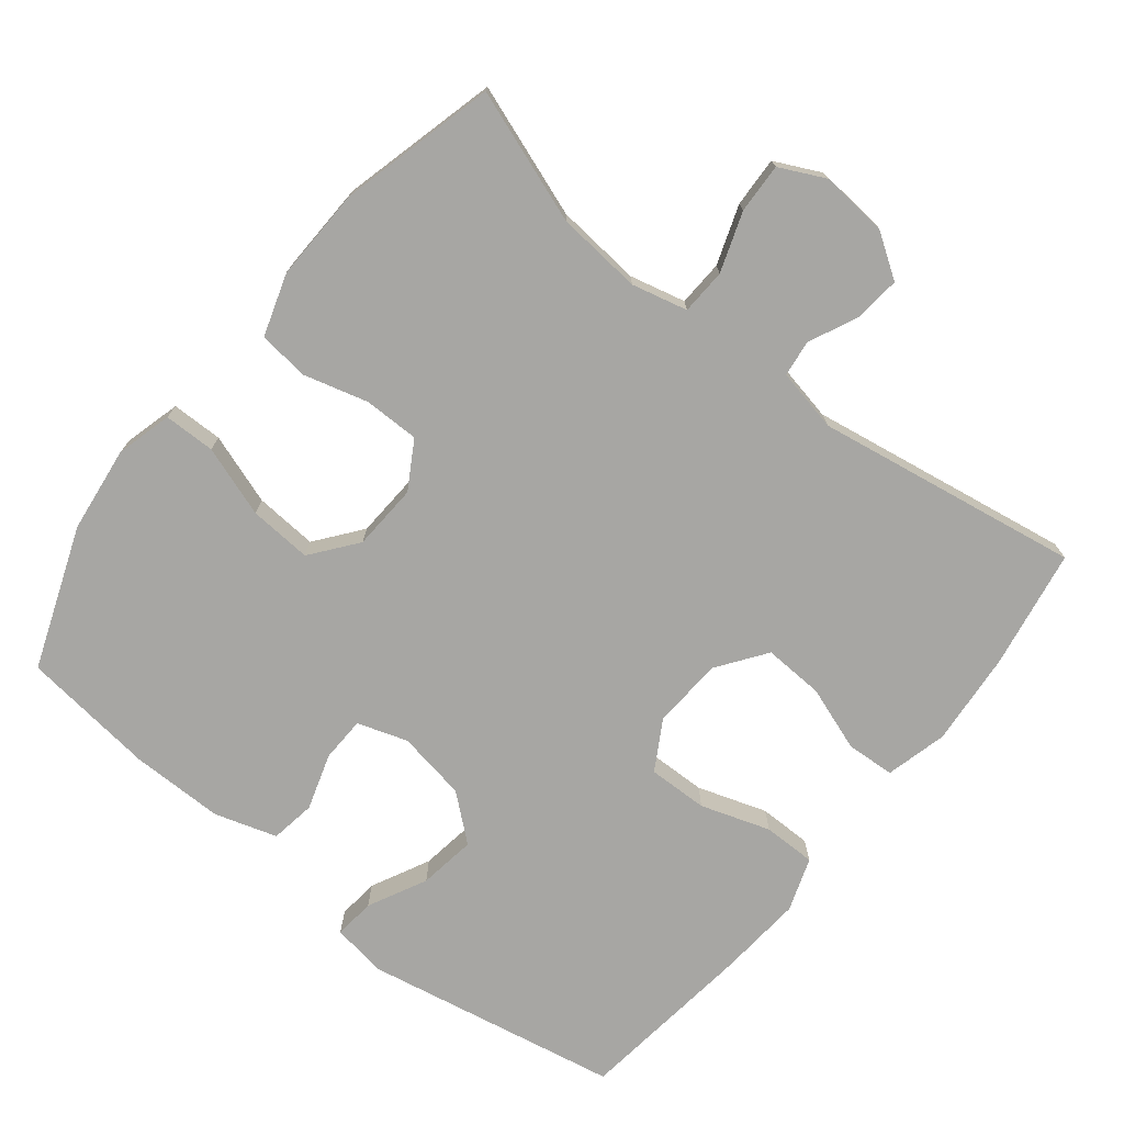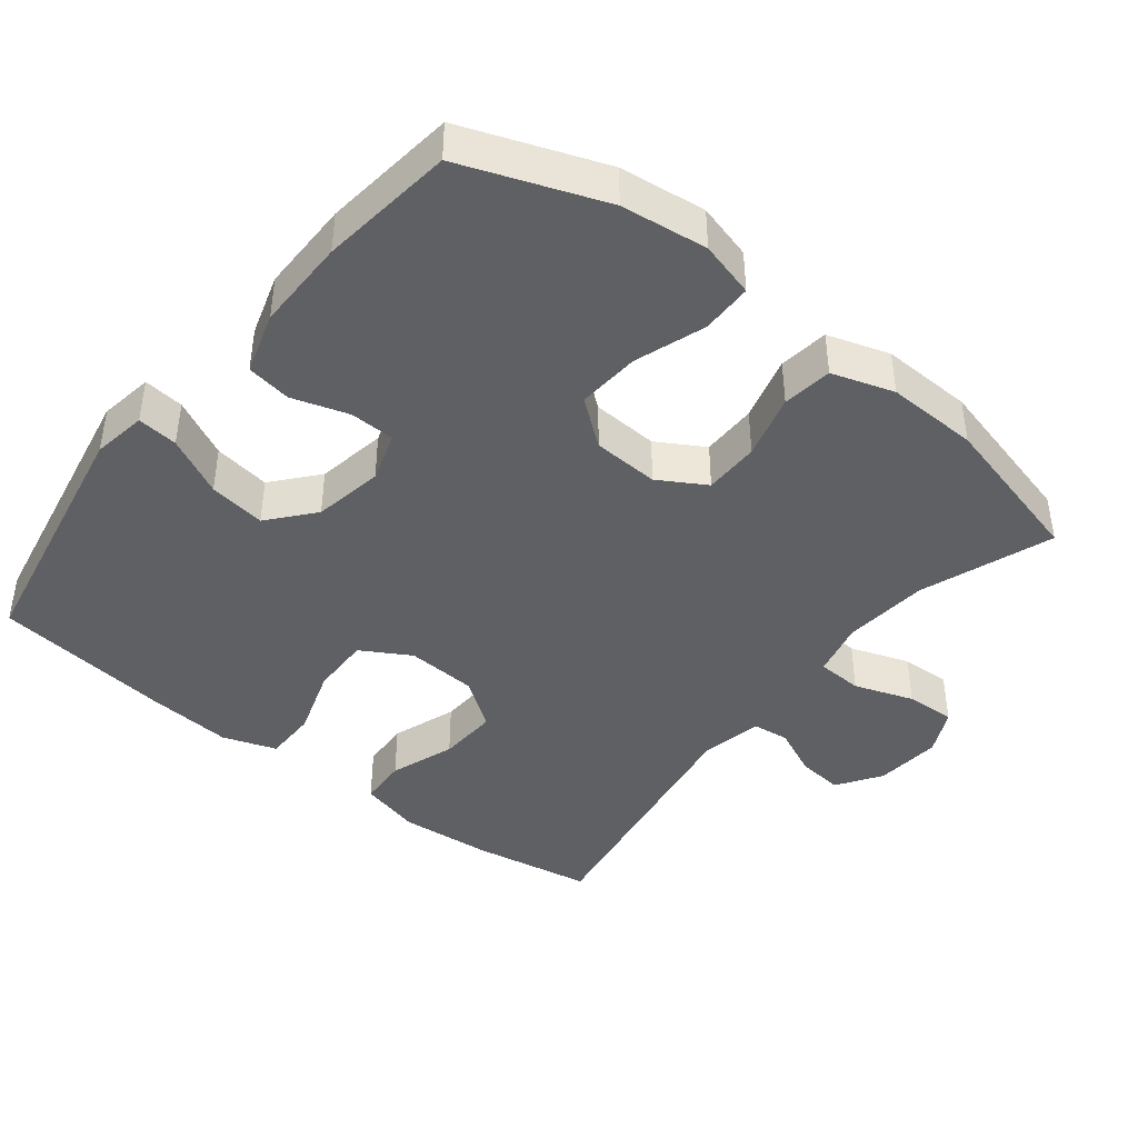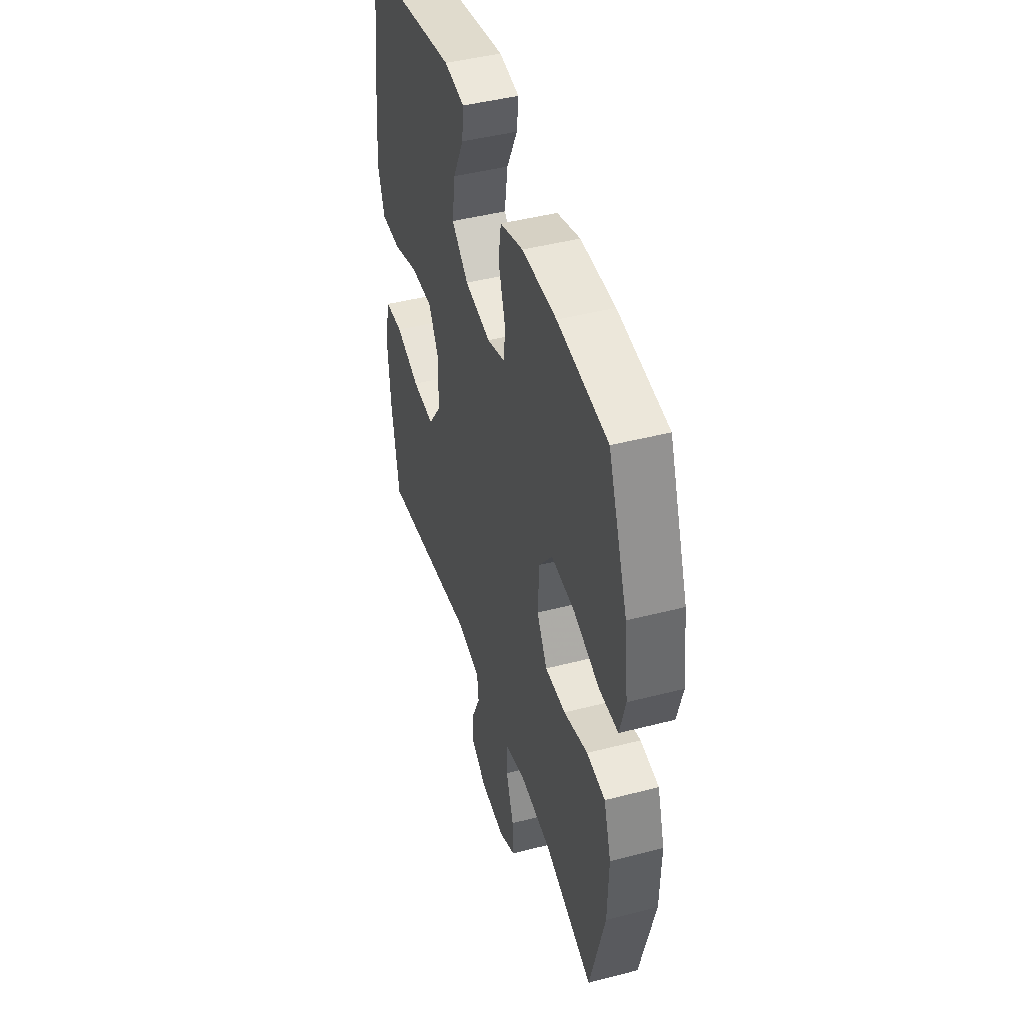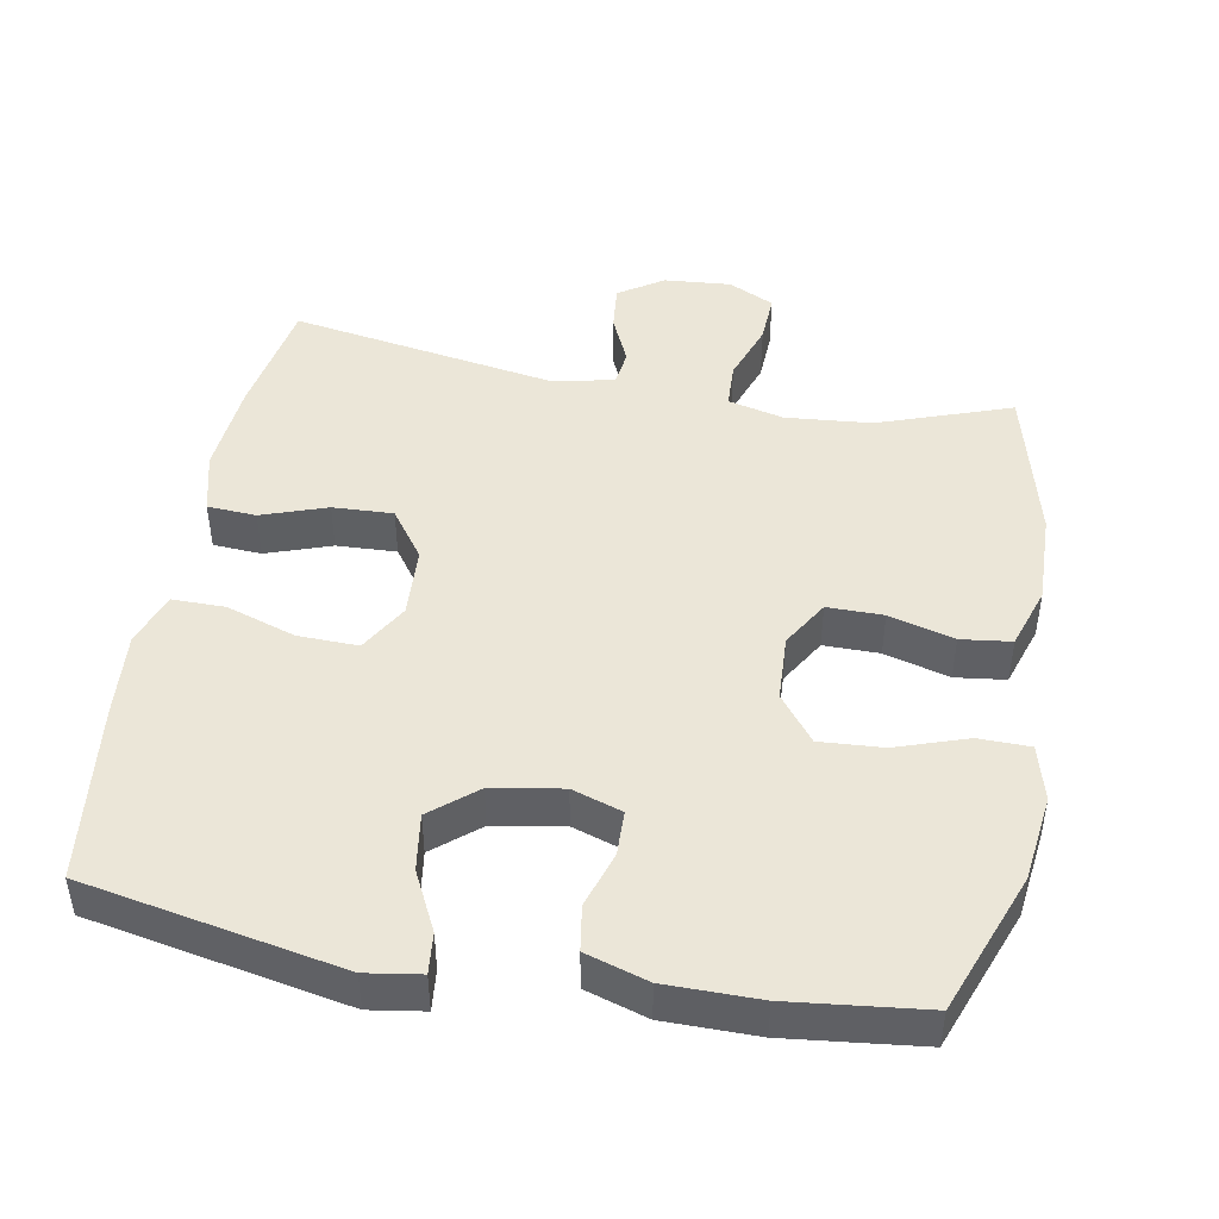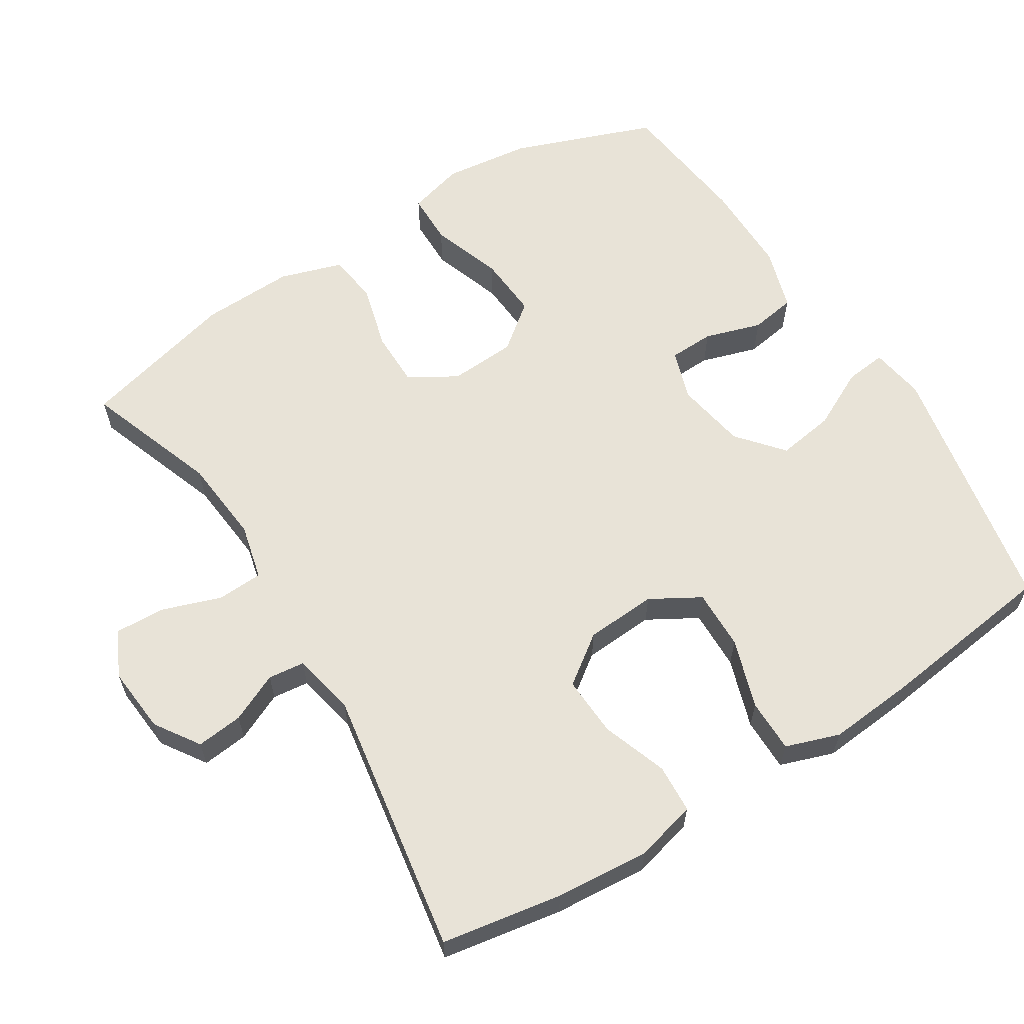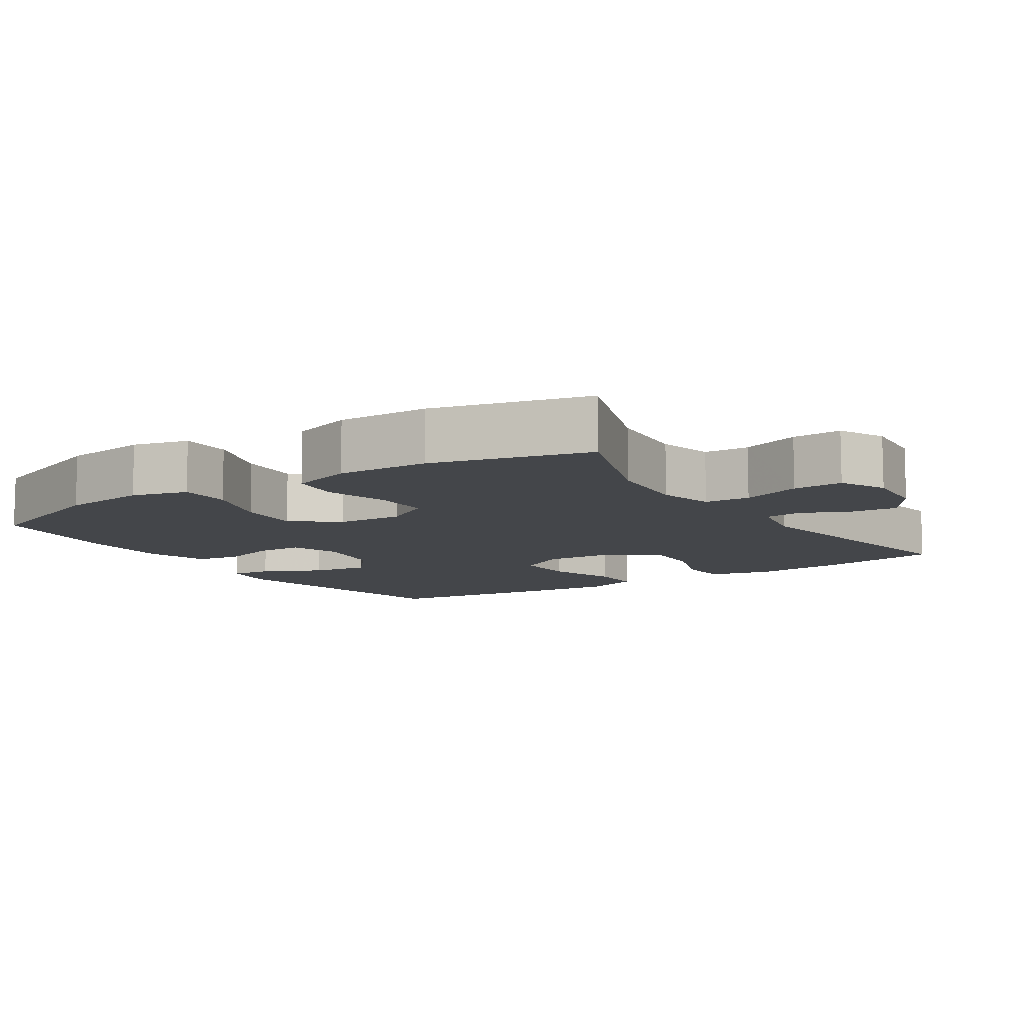
<metadata>
{"format":"obj","ext":"obj","renderer":"f3d","projection":"perspective","resolution":1024,"background":"white","views":[{"elev":-74.1,"azim":141.4,"up":"+Y"},{"elev":-42.4,"azim":51.5,"up":"+Y"},{"elev":44.7,"azim":73.2,"up":"+Z"},{"elev":46.1,"azim":10.5,"up":"+Y"},{"elev":61.6,"azim":-122.2,"up":"+Y"},{"elev":-9.7,"azim":123.4,"up":"+Y"}]}
</metadata>
<code>
v 0.5 0.07 0.5
v 0.574 0.07 0.302
v 0.589 0.07 0.181
v 0.568 0.07 0.103
v 0.496 0.07 0.102
v 0.397 0.07 0.136
v 0.309 0.07 0.142
v 0.259 0.07 0.078
v 0.254 0.07 -0.015
v 0.293 0.07 -0.081
v 0.371 0.07 -0.081
v 0.462 0.07 -0.056
v 0.532 0.07 -0.065
v 0.56 0.07 -0.152
v 0.556 0.07 -0.281
v 0.5 0.07 -0.5
v 0.315 0.07 -0.434
v 0.195 0.07 -0.423
v 0.117 0.07 -0.442
v 0.114 0.07 -0.506
v 0.143 0.07 -0.589
v 0.146 0.07 -0.659
v 0.082 0.07 -0.69
v -0.011 0.07 -0.682
v -0.073 0.07 -0.641
v -0.066 0.07 -0.576
v -0.035 0.07 -0.508
v -0.041 0.07 -0.457
v -0.129 0.07 -0.439
v -0.5 0.07 -0.5
v -0.529 0.07 -0.332
v -0.54 0.07 -0.201
v -0.518 0.07 -0.115
v -0.45 0.07 -0.111
v -0.359 0.07 -0.143
v -0.275 0.07 -0.147
v -0.226 0.07 -0.079
v -0.22 0.07 0.02
v -0.26 0.07 0.089
v -0.344 0.07 0.087
v -0.441 0.07 0.055
v -0.515 0.07 0.055
v -0.541 0.07 0.13
v -0.531 0.07 0.249
v -0.5 0.07 0.5
v -0.141 0.07 0.568
v -0.065 0.07 0.556
v -0.071 0.07 0.499
v -0.112 0.07 0.417
v -0.124 0.07 0.337
v -0.061 0.07 0.284
v 0.037 0.07 0.267
v 0.107 0.07 0.29
v 0.109 0.07 0.353
v 0.084 0.07 0.432
v 0.094 0.07 0.495
v 0.181 0.07 0.522
v 0.311 0.07 0.522
v 0.5 0 0.5
v 0.574 0 0.302
v 0.589 0 0.181
v 0.568 0 0.103
v 0.496 0 0.102
v 0.397 0 0.136
v 0.309 0 0.142
v 0.259 0 0.078
v 0.254 0 -0.015
v 0.293 0 -0.081
v 0.371 0 -0.081
v 0.462 0 -0.056
v 0.532 0 -0.065
v 0.56 0 -0.152
v 0.556 0 -0.281
v 0.5 0 -0.5
v 0.315 0 -0.434
v 0.195 0 -0.423
v 0.117 0 -0.442
v 0.114 0 -0.506
v 0.143 0 -0.589
v 0.146 0 -0.659
v 0.082 0 -0.69
v -0.011 0 -0.682
v -0.073 0 -0.641
v -0.066 0 -0.576
v -0.035 0 -0.508
v -0.041 0 -0.457
v -0.129 0 -0.439
v -0.5 0 -0.5
v -0.529 0 -0.332
v -0.54 0 -0.201
v -0.518 0 -0.115
v -0.45 0 -0.111
v -0.359 0 -0.143
v -0.275 0 -0.147
v -0.226 0 -0.079
v -0.22 0 0.02
v -0.26 0 0.089
v -0.344 0 0.087
v -0.441 0 0.055
v -0.515 0 0.055
v -0.541 0 0.13
v -0.531 0 0.249
v -0.5 0 0.5
v -0.141 0 0.568
v -0.065 0 0.556
v -0.071 0 0.499
v -0.112 0 0.417
v -0.124 0 0.337
v -0.061 0 0.284
v 0.037 0 0.267
v 0.107 0 0.29
v 0.109 0 0.353
v 0.084 0 0.432
v 0.094 0 0.495
v 0.181 0 0.522
v 0.311 0 0.522
f 4 5 6
f 3 4 6
f 2 3 6
f 1 2 6
f 58 1 6
f 57 58 6
f 56 57 6
f 55 56 6
f 54 55 6
f 53 54 6 7
f 52 53 7 8
f 51 52 8 9
f 50 51 9 10
f 47 48 49
f 46 47 49
f 45 46 49
f 44 45 49
f 43 44 49
f 42 43 49
f 41 42 49
f 40 41 49
f 39 40 49 50
f 38 39 50 10
f 33 34 35
f 32 33 35
f 31 32 35
f 30 31 35
f 29 30 35
f 28 29 35 36
f 25 26 27
f 24 25 27
f 23 24 27
f 22 23 27
f 21 22 27
f 20 21 27
f 19 20 27 28
f 28 36 37
f 19 28 37
f 18 19 37
f 15 16 17
f 14 15 17
f 13 14 17
f 12 13 17
f 11 12 17
f 10 11 17 18
f 10 18 37 38
f 64 63 62
f 64 62 61
f 64 61 60
f 64 60 59
f 64 59 116
f 64 116 115
f 64 115 114
f 64 114 113
f 64 113 112
f 65 64 112 111
f 66 65 111 110
f 67 66 110 109
f 68 67 109 108
f 107 106 105
f 107 105 104
f 107 104 103
f 107 103 102
f 107 102 101
f 107 101 100
f 107 100 99
f 107 99 98
f 108 107 98 97
f 68 108 97 96
f 93 92 91
f 93 91 90
f 93 90 89
f 93 89 88
f 93 88 87
f 94 93 87 86
f 85 84 83
f 85 83 82
f 85 82 81
f 85 81 80
f 85 80 79
f 85 79 78
f 86 85 78 77
f 95 94 86
f 95 86 77
f 95 77 76
f 75 74 73
f 75 73 72
f 75 72 71
f 75 71 70
f 75 70 69
f 76 75 69 68
f 96 95 76 68
f 1 59 60 2
f 2 60 61 3
f 3 61 62 4
f 4 62 63 5
f 5 63 64 6
f 6 64 65 7
f 7 65 66 8
f 8 66 67 9
f 9 67 68 10
f 10 68 69 11
f 11 69 70 12
f 12 70 71 13
f 13 71 72 14
f 14 72 73 15
f 15 73 74 16
f 16 74 75 17
f 17 75 76 18
f 18 76 77 19
f 19 77 78 20
f 20 78 79 21
f 21 79 80 22
f 22 80 81 23
f 23 81 82 24
f 24 82 83 25
f 25 83 84 26
f 26 84 85 27
f 27 85 86 28
f 28 86 87 29
f 29 87 88 30
f 30 88 89 31
f 31 89 90 32
f 32 90 91 33
f 33 91 92 34
f 34 92 93 35
f 35 93 94 36
f 36 94 95 37
f 37 95 96 38
f 38 96 97 39
f 39 97 98 40
f 40 98 99 41
f 41 99 100 42
f 42 100 101 43
f 43 101 102 44
f 44 102 103 45
f 45 103 104 46
f 46 104 105 47
f 47 105 106 48
f 48 106 107 49
f 49 107 108 50
f 50 108 109 51
f 51 109 110 52
f 52 110 111 53
f 53 111 112 54
f 54 112 113 55
f 55 113 114 56
f 56 114 115 57
f 57 115 116 58
f 58 116 59 1

</code>
